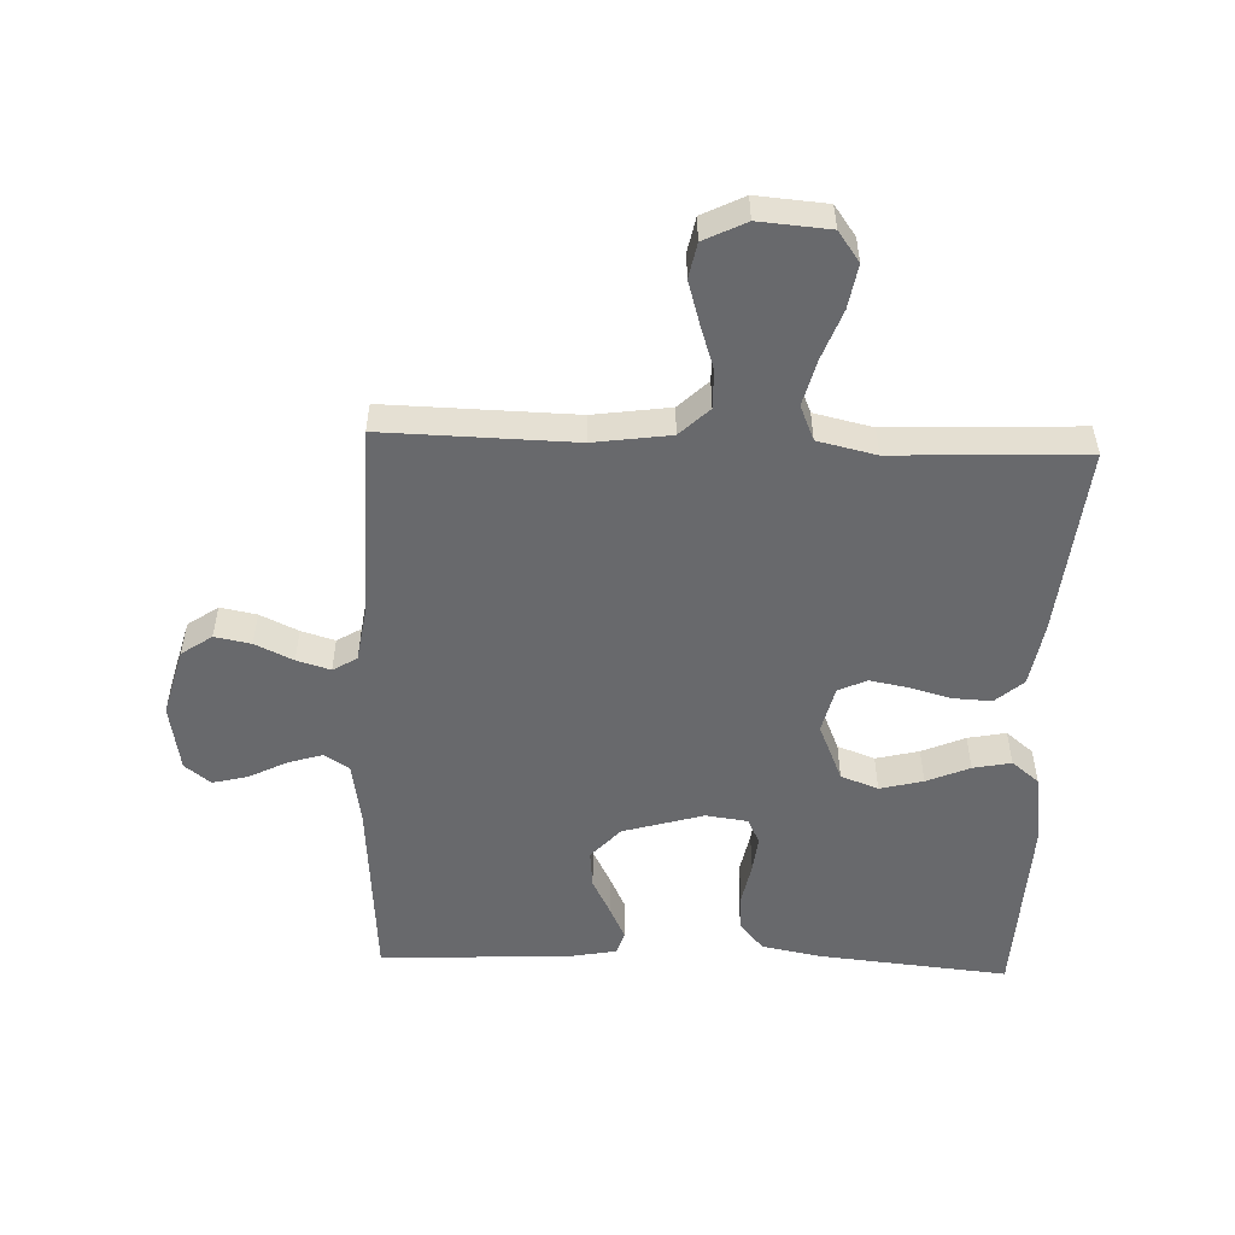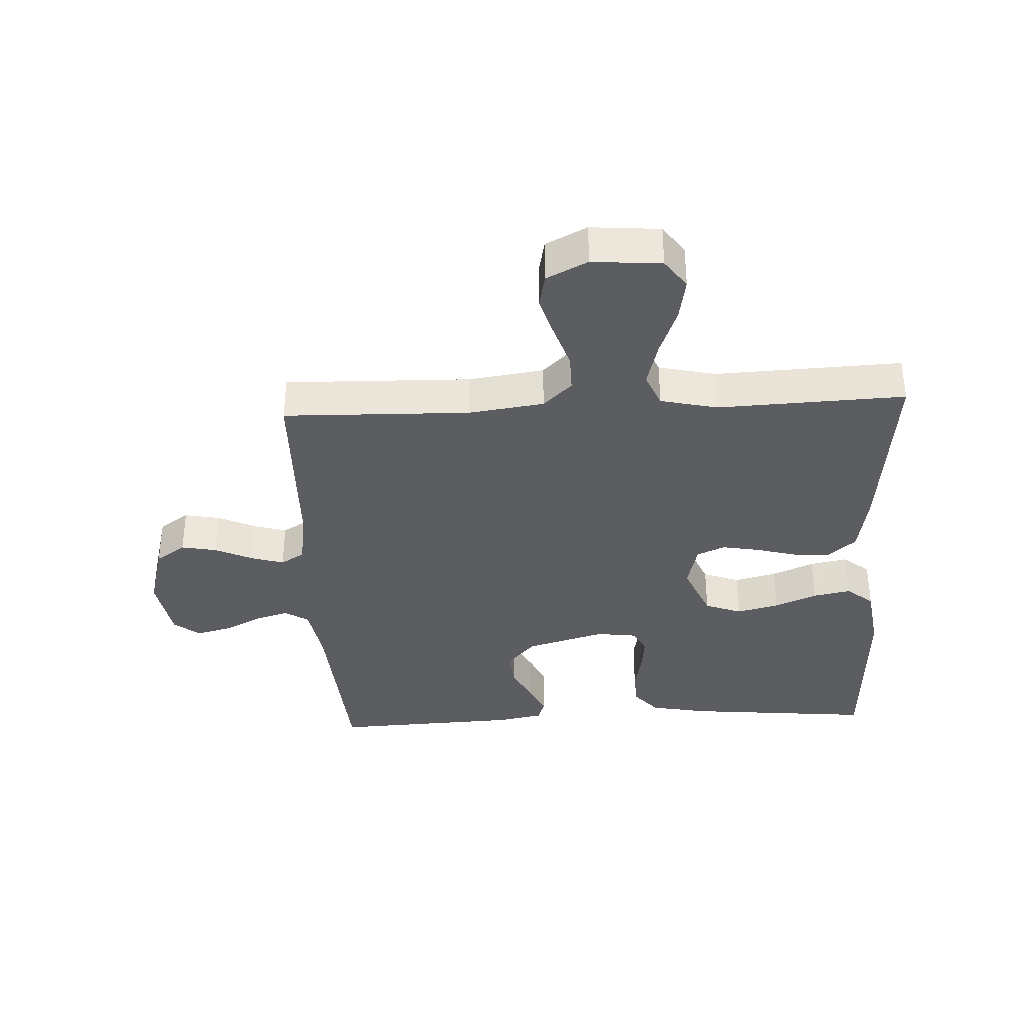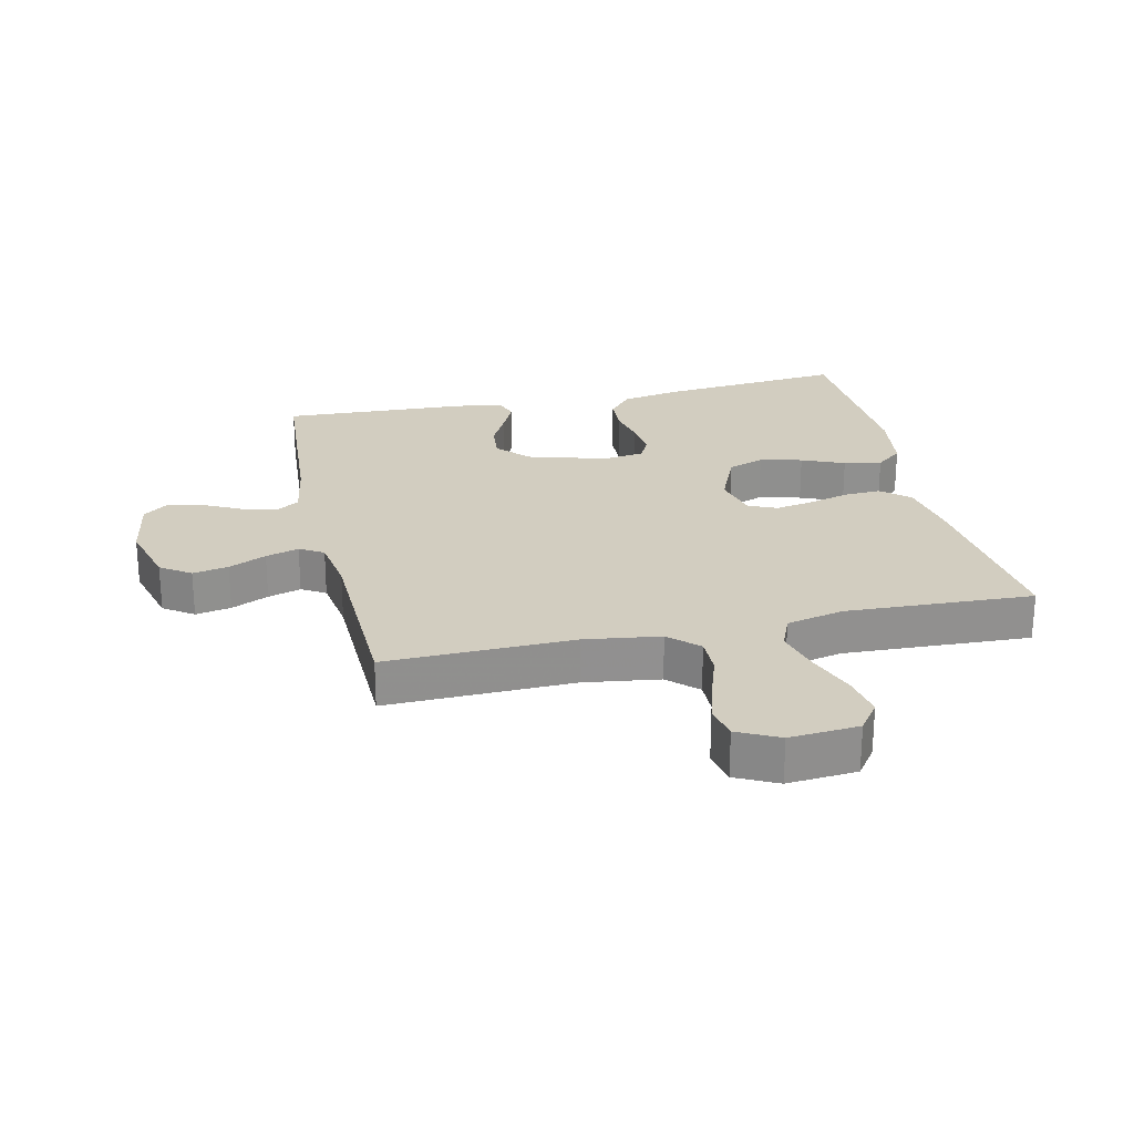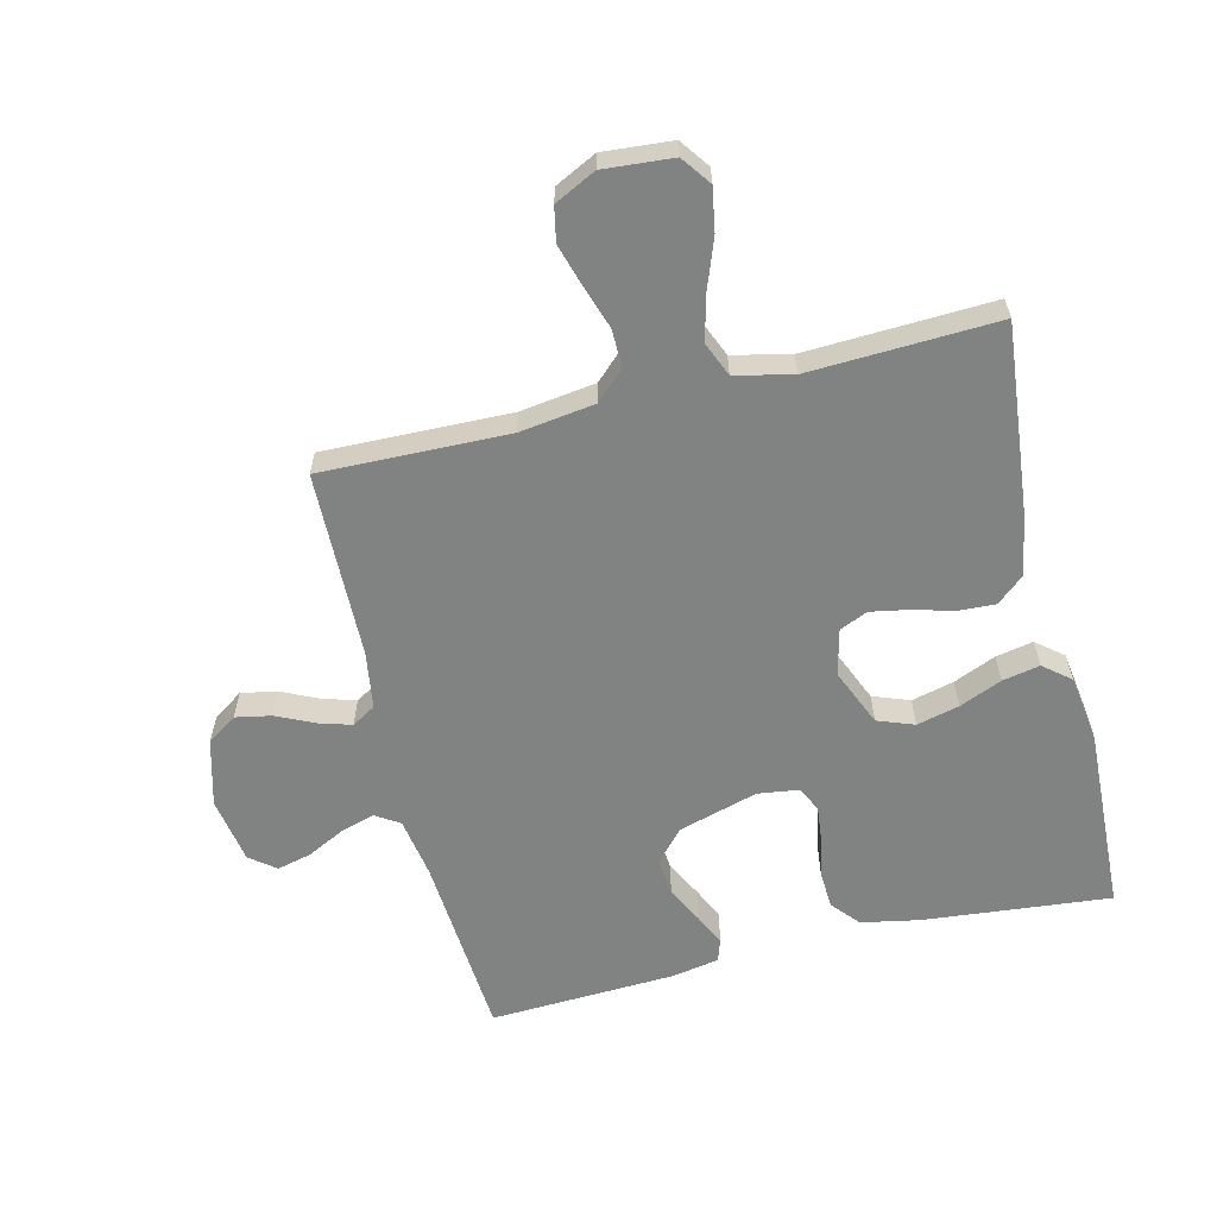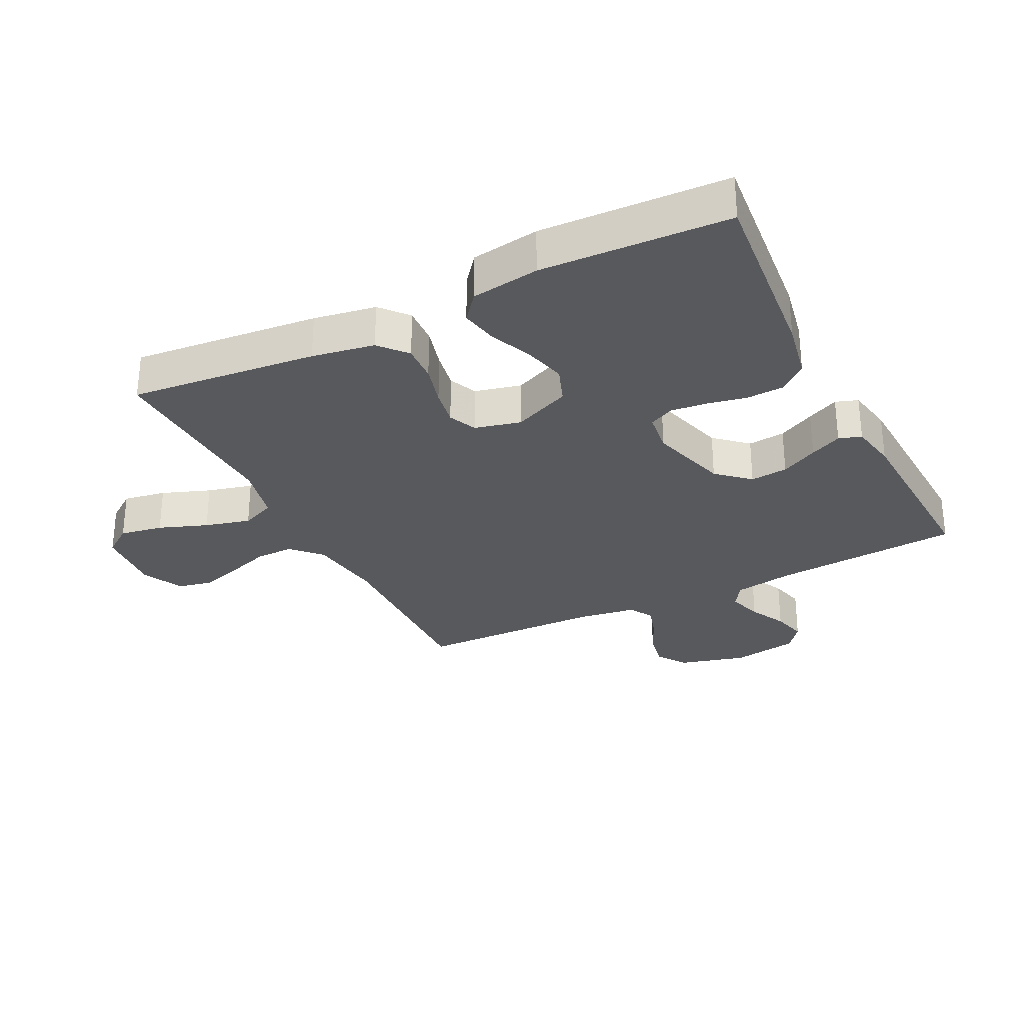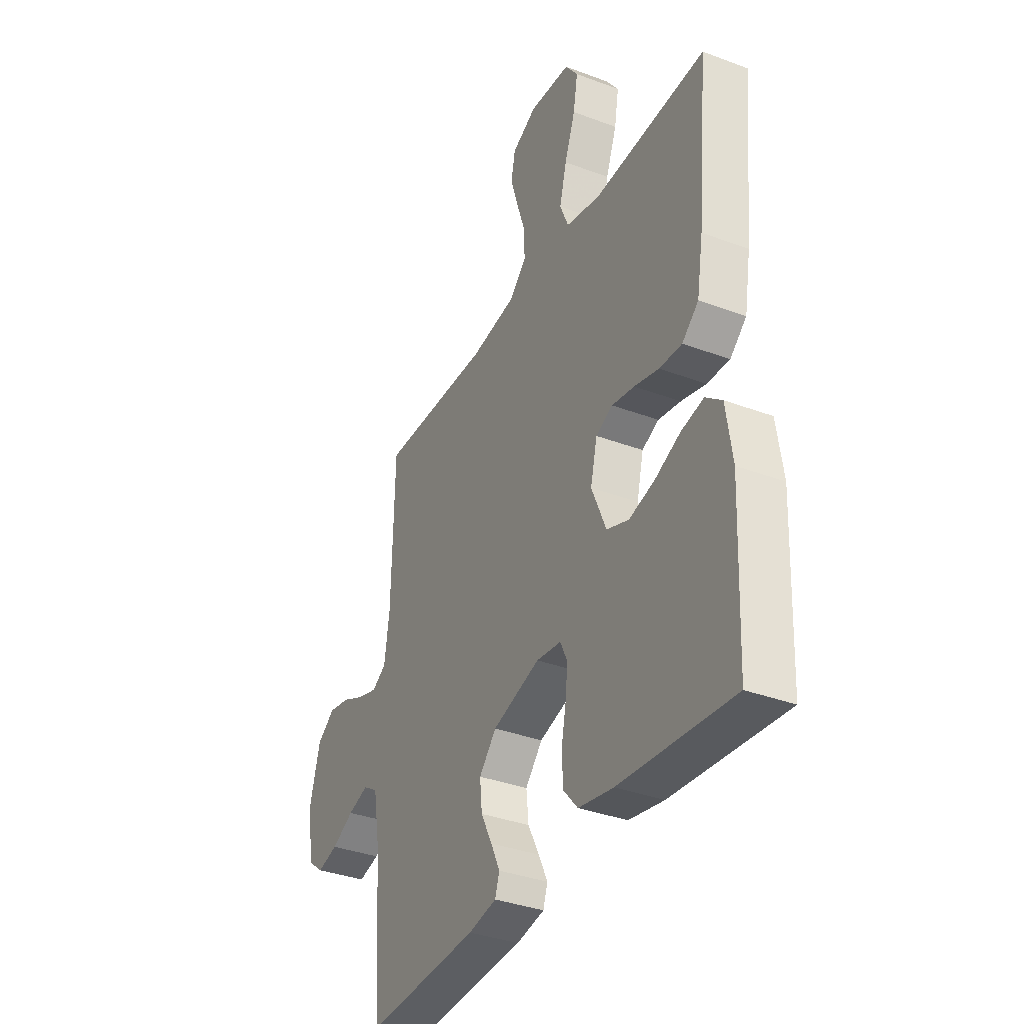
<metadata>
{"format":"obj","ext":"obj","renderer":"f3d","projection":"perspective","resolution":1024,"background":"white","views":[{"elev":-52.7,"azim":-2.1,"up":"+Y"},{"elev":-36.0,"azim":2.8,"up":"+Y"},{"elev":24.6,"azim":-12.7,"up":"+Y"},{"elev":-60.6,"azim":13.7,"up":"+Y"},{"elev":-29.7,"azim":116.6,"up":"+Y"},{"elev":-35.7,"azim":63.7,"up":"+Z"}]}
</metadata>
<code>
v -0.5 0.07 0.5
v -0.2 0.07 0.493
v -0.079 0.07 0.51
v -0.033 0.07 0.554
v -0.034 0.07 0.615
v -0.057 0.07 0.684
v -0.077 0.07 0.751
v -0.066 0.07 0.806
v 0 0.07 0.839
v 0.111 0.07 0.83
v 0.145 0.07 0.783
v 0.133 0.07 0.714
v 0.104 0.07 0.636
v 0.085 0.07 0.563
v 0.108 0.07 0.508
v 0.2 0.07 0.487
v 0.5 0.07 0.5
v 0.47 0.07 0.2
v 0.453 0.07 0.1
v 0.409 0.07 0.062
v 0.349 0.07 0.065
v 0.283 0.07 0.083
v 0.223 0.07 0.094
v 0.178 0.07 0.074
v 0.16 0.07 0
v 0.199 0.07 -0.092
v 0.258 0.07 -0.114
v 0.326 0.07 -0.097
v 0.394 0.07 -0.068
v 0.454 0.07 -0.056
v 0.497 0.07 -0.091
v 0.513 0.07 -0.2
v 0.5 0.07 -0.5
v 0.2 0.07 -0.471
v 0.107 0.07 -0.453
v 0.069 0.07 -0.409
v 0.066 0.07 -0.349
v 0.079 0.07 -0.284
v 0.085 0.07 -0.227
v 0.066 0.07 -0.187
v 0 0.07 -0.178
v -0.127 0.07 -0.215
v -0.173 0.07 -0.266
v -0.167 0.07 -0.326
v -0.137 0.07 -0.385
v -0.113 0.07 -0.436
v -0.125 0.07 -0.472
v -0.2 0.07 -0.486
v -0.5 0.07 -0.5
v -0.522 0.07 -0.2
v -0.538 0.07 -0.103
v -0.577 0.07 -0.078
v -0.632 0.07 -0.095
v -0.691 0.07 -0.125
v -0.747 0.07 -0.139
v -0.788 0.07 -0.107
v -0.806 0.07 0
v -0.777 0.07 0.107
v -0.729 0.07 0.14
v -0.672 0.07 0.129
v -0.612 0.07 0.101
v -0.559 0.07 0.085
v -0.521 0.07 0.108
v -0.507 0.07 0.2
v -0.5 0 0.5
v -0.2 0 0.493
v -0.079 0 0.51
v -0.033 0 0.554
v -0.034 0 0.615
v -0.057 0 0.684
v -0.077 0 0.751
v -0.066 0 0.806
v 0 0 0.839
v 0.111 0 0.83
v 0.145 0 0.783
v 0.133 0 0.714
v 0.104 0 0.636
v 0.085 0 0.563
v 0.108 0 0.508
v 0.2 0 0.487
v 0.5 0 0.5
v 0.47 0 0.2
v 0.453 0 0.1
v 0.409 0 0.062
v 0.349 0 0.065
v 0.283 0 0.083
v 0.223 0 0.094
v 0.178 0 0.074
v 0.16 0 0
v 0.199 0 -0.092
v 0.258 0 -0.114
v 0.326 0 -0.097
v 0.394 0 -0.068
v 0.454 0 -0.056
v 0.497 0 -0.091
v 0.513 0 -0.2
v 0.5 0 -0.5
v 0.2 0 -0.471
v 0.107 0 -0.453
v 0.069 0 -0.409
v 0.066 0 -0.349
v 0.079 0 -0.284
v 0.085 0 -0.227
v 0.066 0 -0.187
v 0 0 -0.178
v -0.127 0 -0.215
v -0.173 0 -0.266
v -0.167 0 -0.326
v -0.137 0 -0.385
v -0.113 0 -0.436
v -0.125 0 -0.472
v -0.2 0 -0.486
v -0.5 0 -0.5
v -0.522 0 -0.2
v -0.538 0 -0.103
v -0.577 0 -0.078
v -0.632 0 -0.095
v -0.691 0 -0.125
v -0.747 0 -0.139
v -0.788 0 -0.107
v -0.806 0 0
v -0.777 0 0.107
v -0.729 0 0.14
v -0.672 0 0.129
v -0.612 0 0.101
v -0.559 0 0.085
v -0.521 0 0.108
v -0.507 0 0.2
f 58 59 60 61
f 58 61 62
f 57 58 62
f 56 57 62
f 53 54 55 56
f 52 53 56 62
f 51 52 62 63
f 47 48 49 50
f 44 45 46 47
f 44 47 50 51
f 35 36 37 38
f 35 38 39
f 34 35 39
f 33 34 39
f 32 33 39 40
f 28 29 30 31
f 27 28 31 32
f 19 20 21 22
f 19 22 23
f 16 17 18 19
f 15 16 19 23
f 14 15 23 24
f 10 11 12 13
f 10 13 14
f 9 10 14
f 5 6 7 8
f 5 8 9 14
f 64 1 2
f 64 2 3
f 63 64 3
f 43 44 51 63
f 42 43 63 3
f 41 42 3 4
f 27 32 40 41
f 26 27 41
f 25 26 41
f 14 24 25 41
f 4 5 14 41
f 125 124 123 122
f 126 125 122
f 126 122 121
f 126 121 120
f 120 119 118 117
f 126 120 117 116
f 127 126 116 115
f 114 113 112 111
f 111 110 109 108
f 115 114 111 108
f 102 101 100 99
f 103 102 99
f 103 99 98
f 103 98 97
f 104 103 97 96
f 95 94 93 92
f 96 95 92 91
f 86 85 84 83
f 87 86 83
f 83 82 81 80
f 87 83 80 79
f 88 87 79 78
f 77 76 75 74
f 78 77 74
f 78 74 73
f 72 71 70 69
f 78 73 72 69
f 66 65 128
f 67 66 128
f 67 128 127
f 127 115 108 107
f 67 127 107 106
f 68 67 106 105
f 105 104 96 91
f 105 91 90
f 105 90 89
f 105 89 88 78
f 105 78 69 68
f 1 65 66 2
f 2 66 67 3
f 3 67 68 4
f 4 68 69 5
f 5 69 70 6
f 6 70 71 7
f 7 71 72 8
f 8 72 73 9
f 9 73 74 10
f 10 74 75 11
f 11 75 76 12
f 12 76 77 13
f 13 77 78 14
f 14 78 79 15
f 15 79 80 16
f 16 80 81 17
f 17 81 82 18
f 18 82 83 19
f 19 83 84 20
f 20 84 85 21
f 21 85 86 22
f 22 86 87 23
f 23 87 88 24
f 24 88 89 25
f 25 89 90 26
f 26 90 91 27
f 27 91 92 28
f 28 92 93 29
f 29 93 94 30
f 30 94 95 31
f 31 95 96 32
f 32 96 97 33
f 33 97 98 34
f 34 98 99 35
f 35 99 100 36
f 36 100 101 37
f 37 101 102 38
f 38 102 103 39
f 39 103 104 40
f 40 104 105 41
f 41 105 106 42
f 42 106 107 43
f 43 107 108 44
f 44 108 109 45
f 45 109 110 46
f 46 110 111 47
f 47 111 112 48
f 48 112 113 49
f 49 113 114 50
f 50 114 115 51
f 51 115 116 52
f 52 116 117 53
f 53 117 118 54
f 54 118 119 55
f 55 119 120 56
f 56 120 121 57
f 57 121 122 58
f 58 122 123 59
f 59 123 124 60
f 60 124 125 61
f 61 125 126 62
f 62 126 127 63
f 63 127 128 64
f 64 128 65 1

</code>
